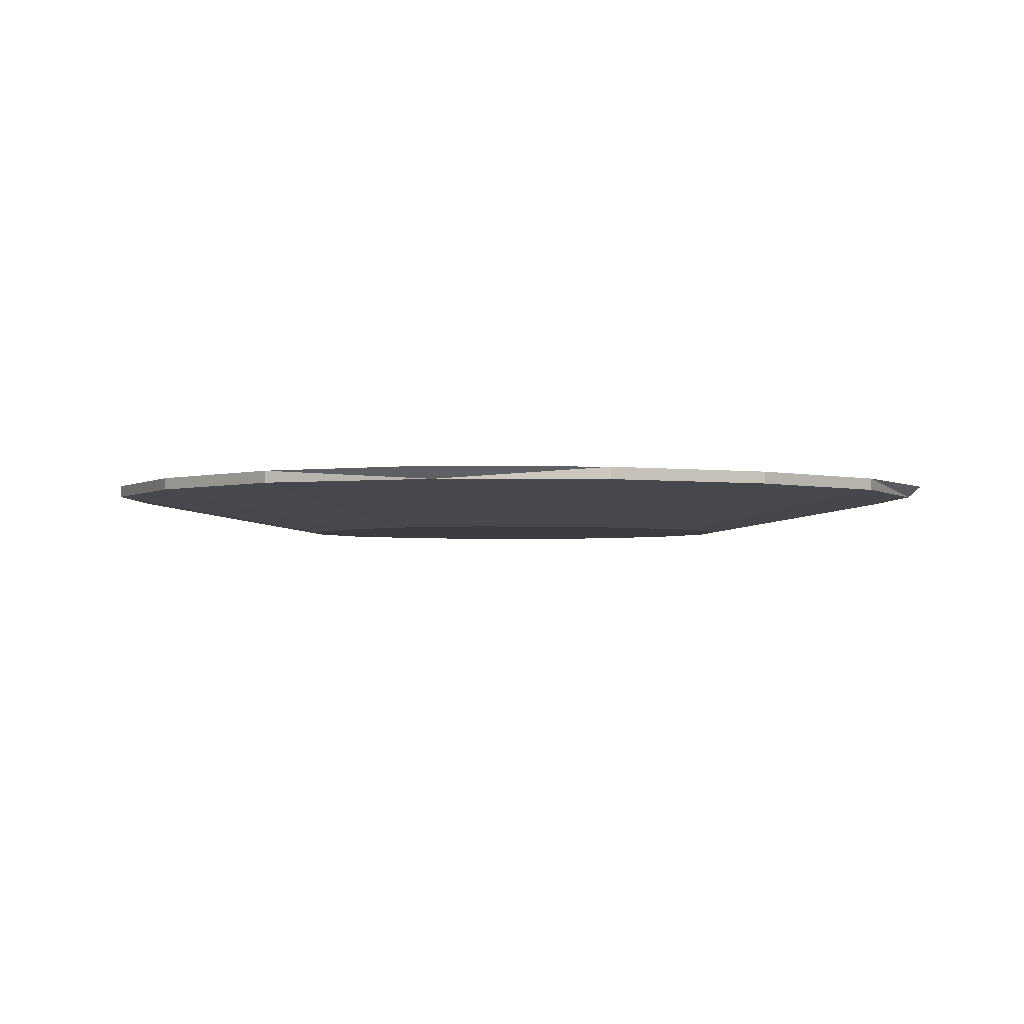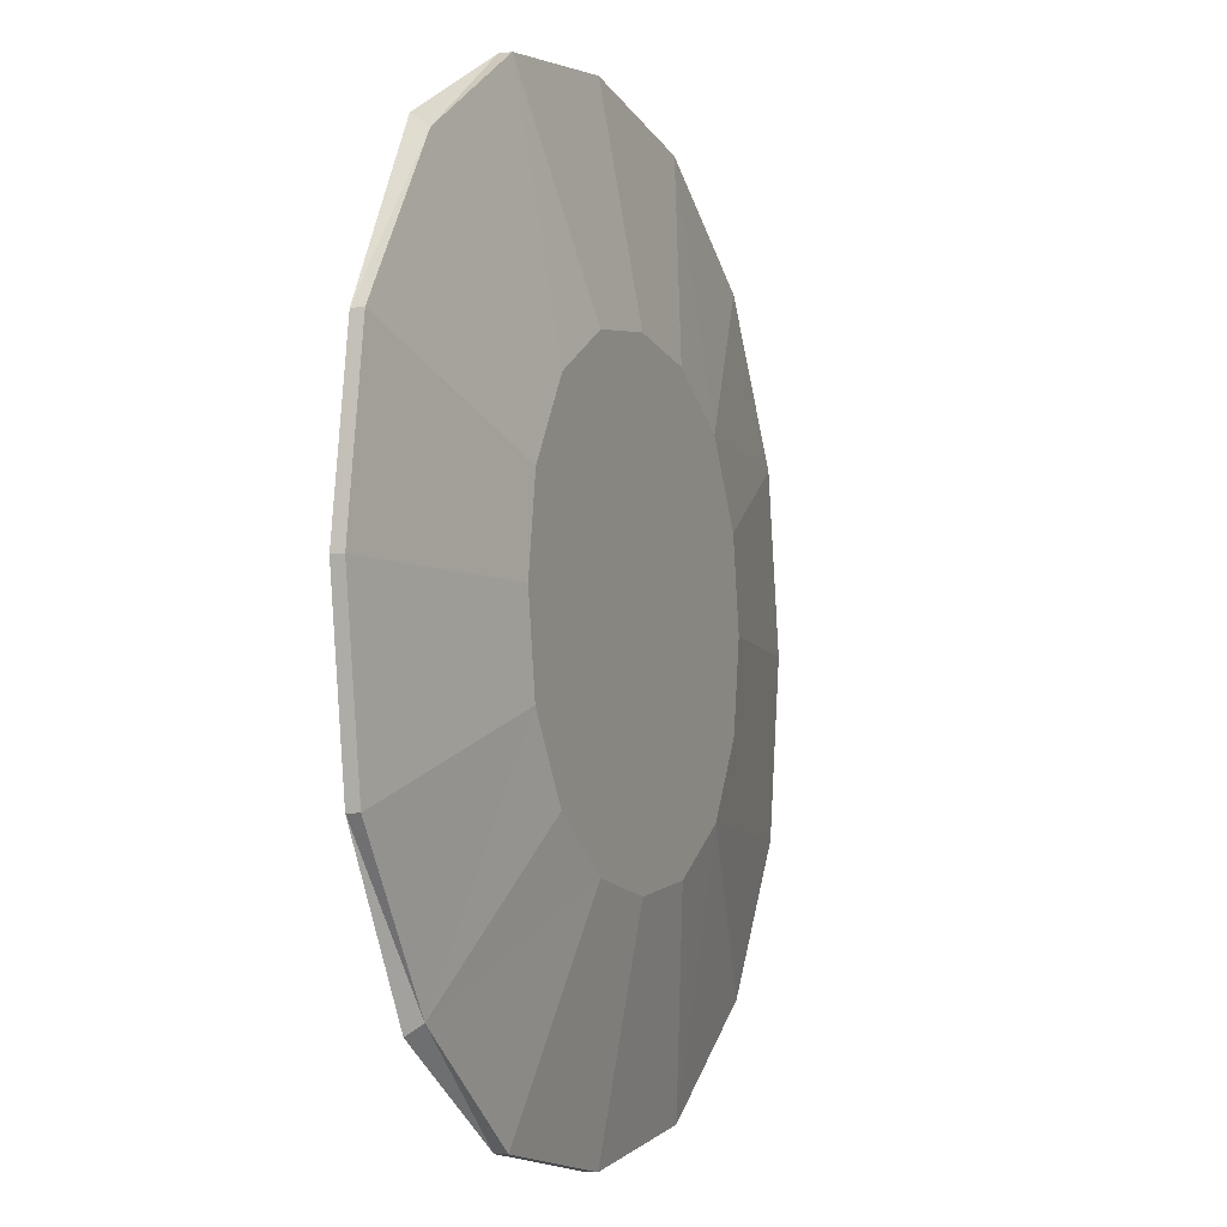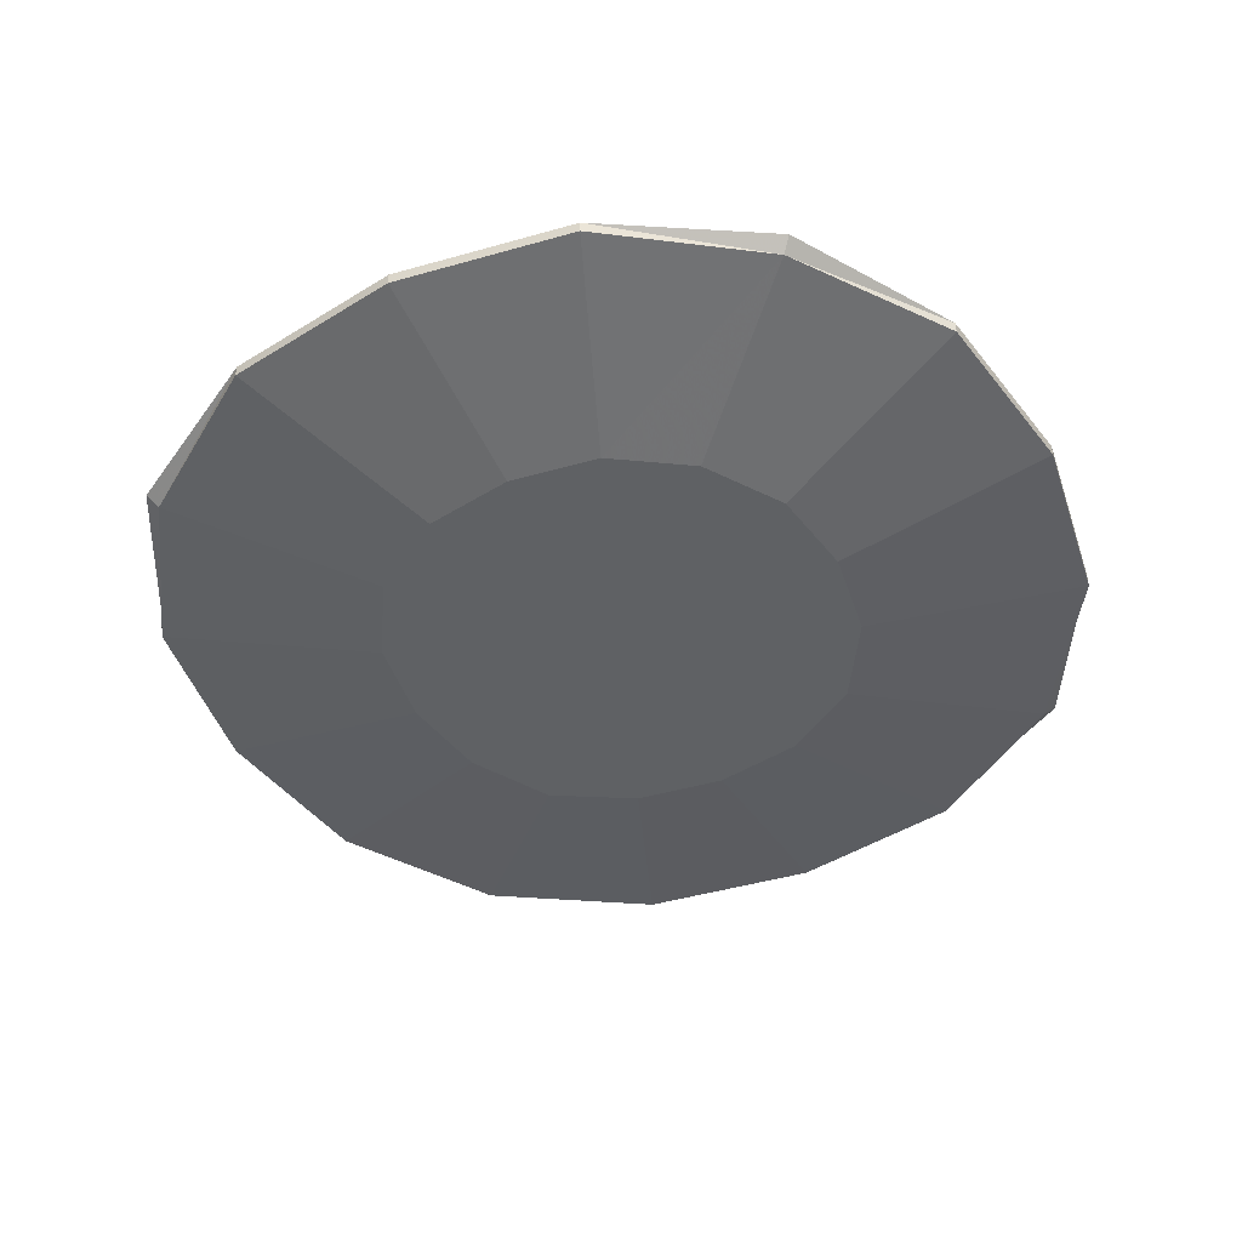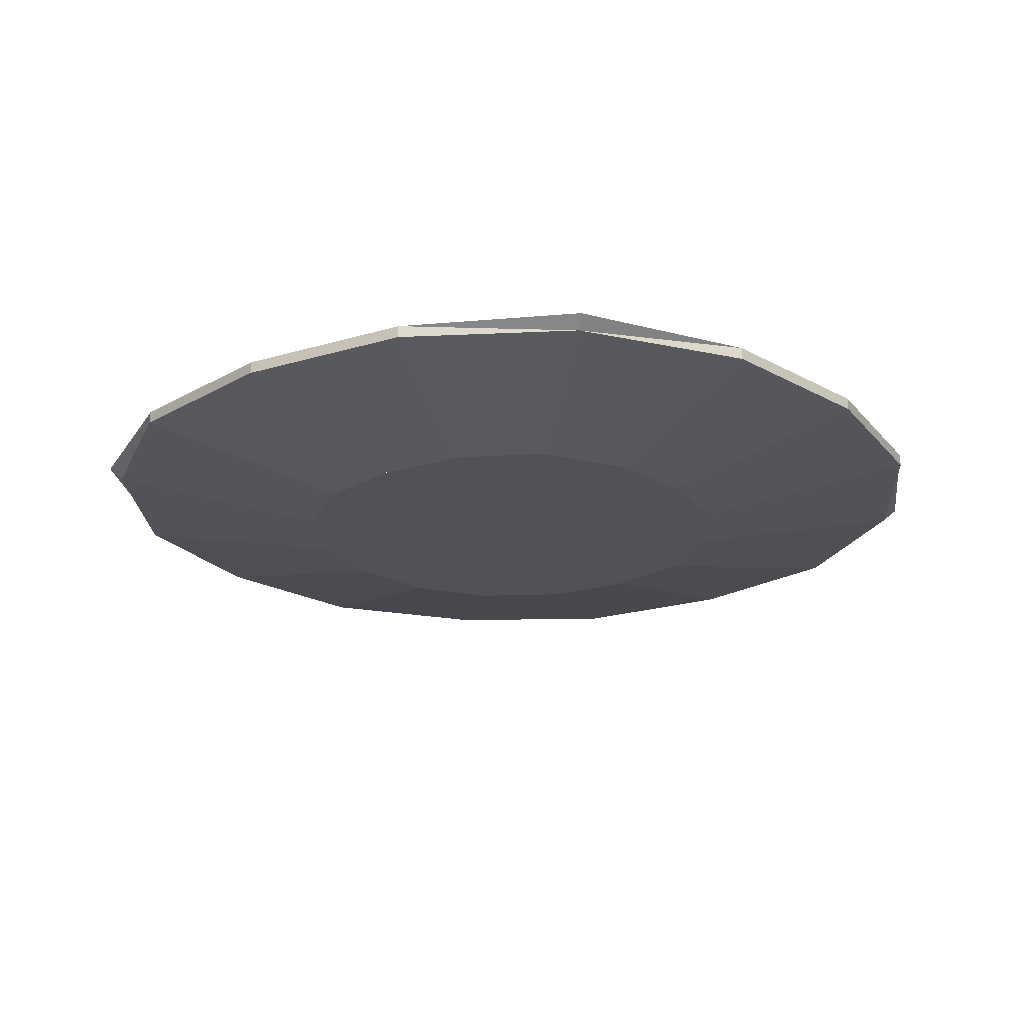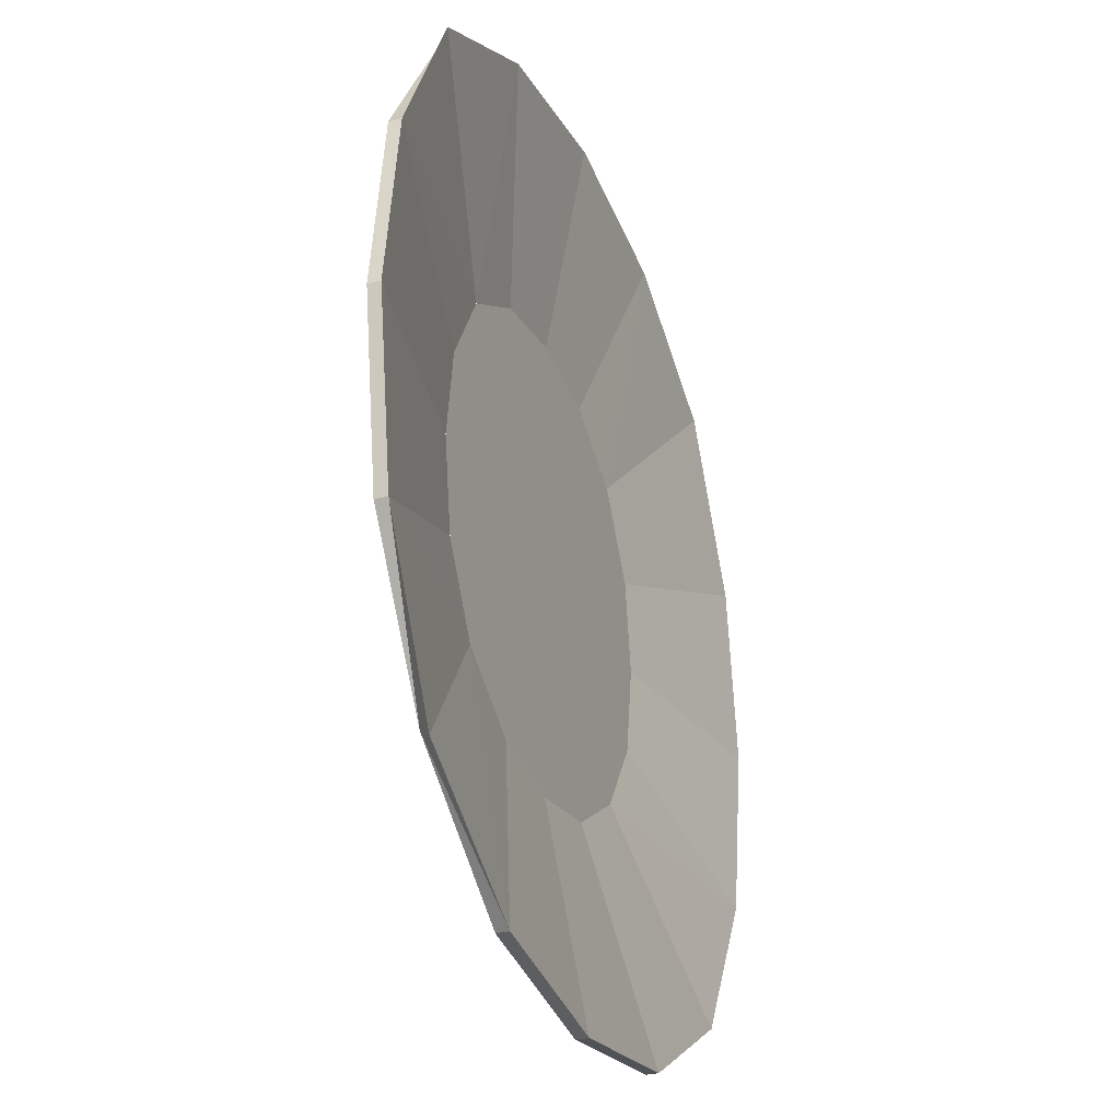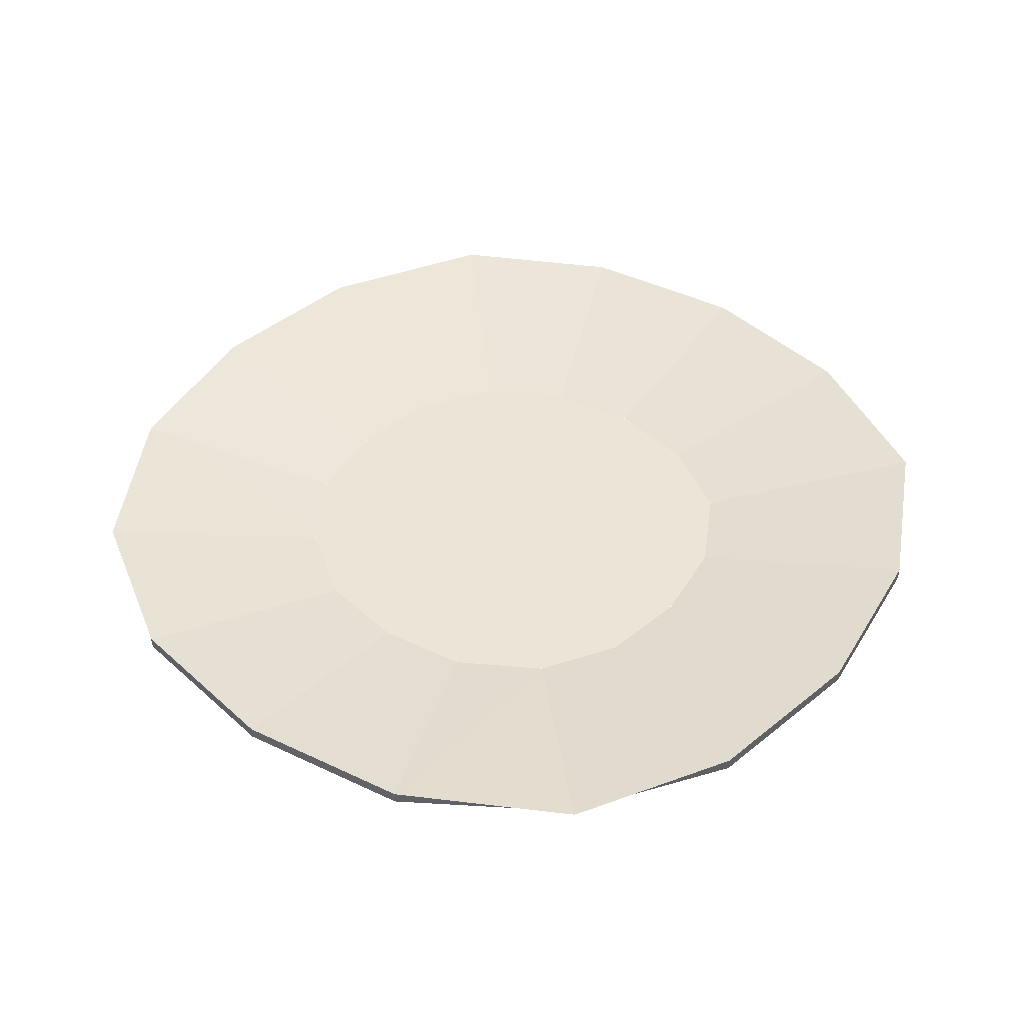
<metadata>
{"format":"obj","ext":"obj","renderer":"f3d","projection":"perspective","resolution":1024,"background":"white","views":[{"elev":-2.4,"azim":-34.7,"up":"+Y"},{"elev":-5.7,"azim":-67.8,"up":"+Z"},{"elev":-45.4,"azim":-153.1,"up":"+Y"},{"elev":-21.3,"azim":36.8,"up":"+Y"},{"elev":-29.5,"azim":110.7,"up":"+Z"},{"elev":44.3,"azim":-52.2,"up":"+Y"}]}
</metadata>
<code>
o Cylinder
v 0 0.175 -7.7
v 3 0.175 -7.242
v 5.685 0.175 -5.567
v 7.242 0.175 -3
v 7.7 0.175 0
v 7.242 0.175 3
v 5.685 0.175 5.685
v 3 0.175 7.242
v 0 0.175 7.7
v -3 0.175 7.242
v -5.567 0.175 5.685
v -7.242 0.175 3
v -7.7 0.175 0
v -7.242 0.175 -3
v -5.567 0.175 -5.567
v -3 0.175 -7.242
v -0.014 1.488 -15.06
v 5.847 1.488 -14.16
v 11.27 1.488 -11.07
v 14.14 1.488 -5.875
v 15.03 1.488 -0.014
v 14.14 1.488 5.847
v 11.27 1.488 11.27
v 5.847 1.488 14.14
v -0.014 1.488 15.03
v -5.875 1.488 14.14
v -11.07 1.488 11.27
v -14.16 1.488 5.847
v -15.06 1.488 -0.014
v -14.16 1.488 -5.875
v -11.07 1.488 -11.07
v -5.875 1.488 -14.16
v -0.014 1.084 -15.06
v 5.847 1.084 -14.16
v 10.95 1.084 -10.75
v 14.14 1.084 -5.875
v 15.03 1.084 -0.014
v 14.14 1.084 5.847
v 10.95 1.084 10.95
v 5.847 1.084 14.14
v -0.014 1.084 15.03
v -5.875 1.084 14.14
v -10.75 1.084 10.95
v -14.16 1.084 5.847
v -15.06 1.084 -0.014
v -14.16 1.084 -5.875
v -10.75 1.084 -10.75
v -5.875 1.084 -14.16
v 0 -0.211 -7.7
v 3 -0.211 -7.242
v 5.685 -0.211 -5.567
v 7.242 -0.211 -3
v 7.7 -0.211 0
v 7.242 -0.211 3
v 5.685 -0.211 5.685
v 3 -0.211 7.242
v 0 -0.211 7.7
v -3 -0.211 7.242
v -5.567 -0.211 5.685
v -7.242 -0.211 3
v -7.7 -0.211 0
v -7.242 -0.211 -3
v -5.567 -0.211 -5.567
v -3 -0.211 -7.242
f 11 7 3
f 32 15 16
f 30 15 31
f 29 14 30
f 12 29 28
f 11 28 27
f 26 11 27
f 25 10 26
f 8 25 24
f 7 24 23
f 22 7 23
f 21 6 22
f 4 21 20
f 3 20 19
f 18 3 19
f 17 2 18
f 16 17 32
f 20 35 19
f 26 43 42
f 18 35 34
f 26 41 25
f 18 33 17
f 25 40 24
f 32 47 31
f 17 48 32
f 24 39 23
f 30 47 46
f 22 39 38
f 30 45 29
f 22 37 21
f 29 44 28
f 21 36 20
f 28 43 27
f 61 49 53
f 36 51 35
f 51 34 35
f 50 33 34
f 33 64 48
f 64 47 48
f 47 62 46
f 62 45 46
f 45 60 44
f 44 59 43
f 59 42 43
f 58 41 42
f 41 56 40
f 40 55 39
f 55 38 39
f 54 37 38
f 37 52 36
f 3 2 1
f 1 16 15
f 15 14 13
f 13 12 11
f 11 10 9
f 9 8 7
f 7 6 5
f 5 4 3
f 3 1 15
f 15 13 11
f 11 9 7
f 7 5 3
f 3 15 11
f 32 31 15
f 30 14 15
f 29 13 14
f 12 13 29
f 11 12 28
f 26 10 11
f 25 9 10
f 8 9 25
f 7 8 24
f 22 6 7
f 21 5 6
f 4 5 21
f 3 4 20
f 18 2 3
f 17 1 2
f 16 1 17
f 20 36 35
f 26 27 43
f 18 19 35
f 26 42 41
f 18 34 33
f 25 41 40
f 32 48 47
f 17 33 48
f 24 40 39
f 30 31 47
f 22 23 39
f 30 46 45
f 22 38 37
f 29 45 44
f 21 37 36
f 28 44 43
f 53 54 55
f 55 56 57
f 57 58 59
f 59 60 61
f 61 62 63
f 63 64 49
f 49 50 51
f 51 52 53
f 53 55 57
f 57 59 61
f 61 63 49
f 49 51 53
f 53 57 61
f 36 52 51
f 51 50 34
f 50 49 33
f 33 49 64
f 64 63 47
f 47 63 62
f 62 61 45
f 45 61 60
f 44 60 59
f 59 58 42
f 58 57 41
f 41 57 56
f 40 56 55
f 55 54 38
f 54 53 37
f 37 53 52
l 1 49
l 2 50
l 3 51
l 4 52
l 5 53
l 6 54
l 7 55
l 8 56
l 9 57
l 10 58
l 11 59
l 12 60
l 13 61
l 14 62
l 15 63
l 16 64

</code>
